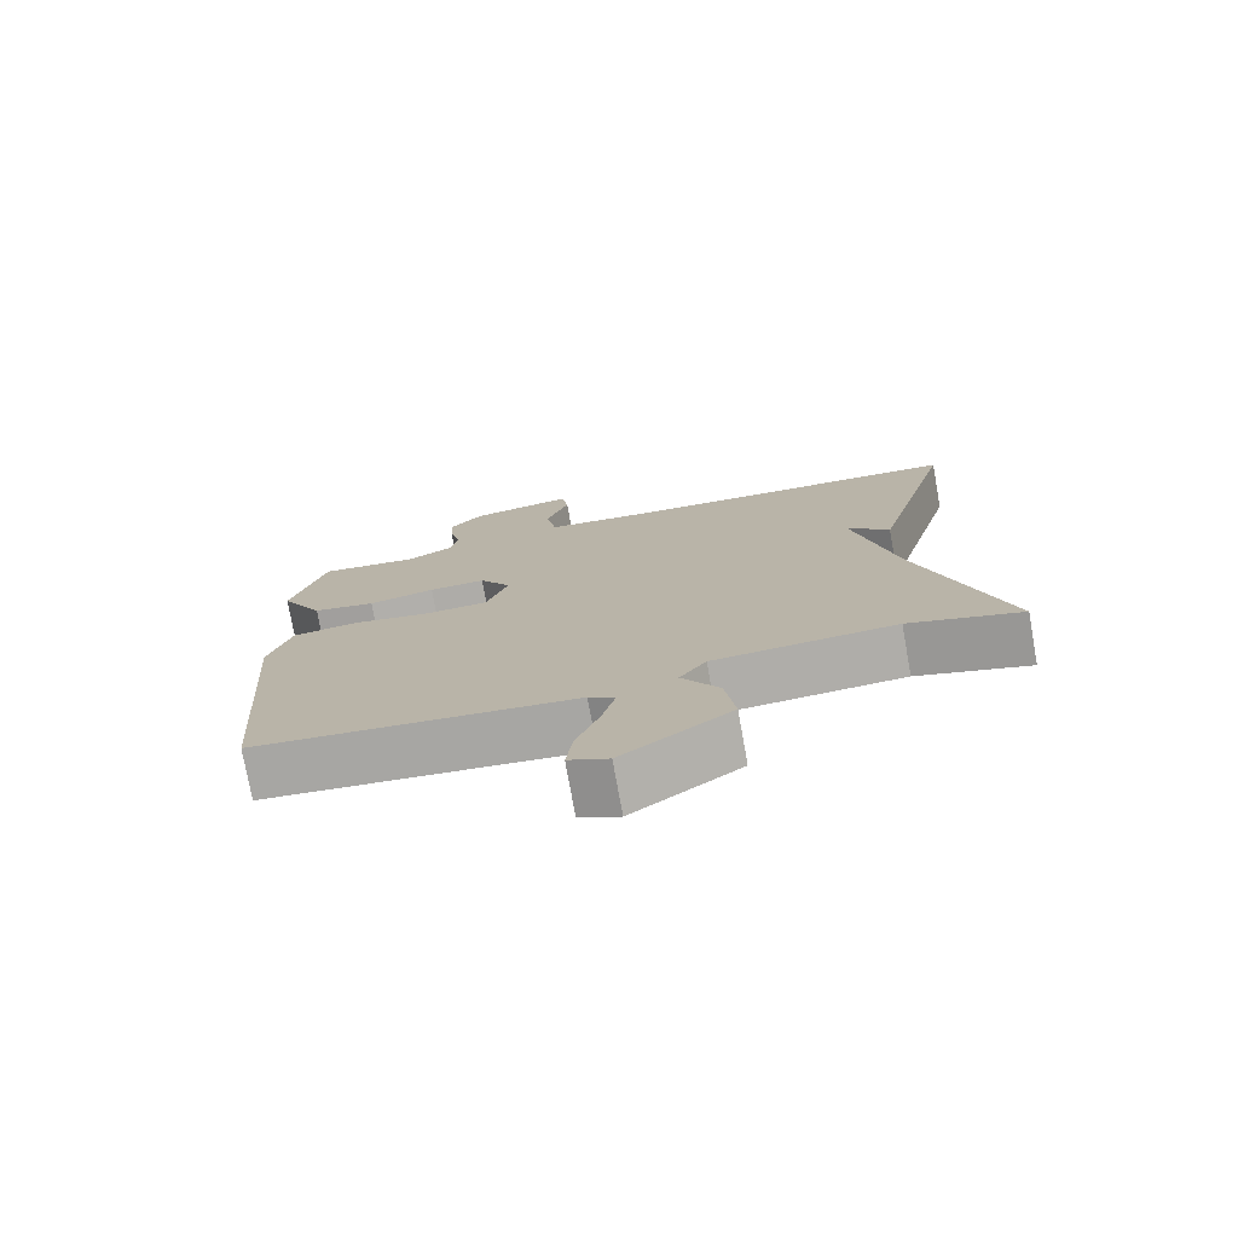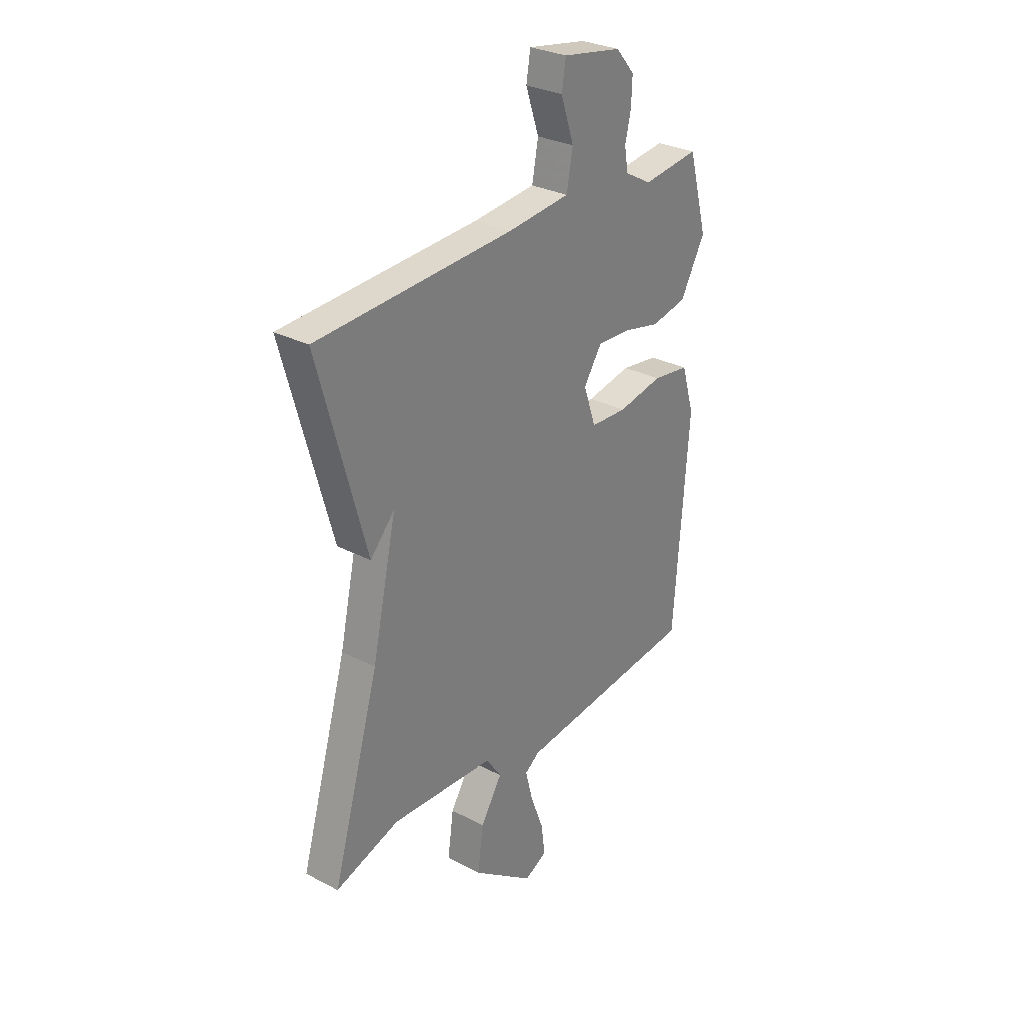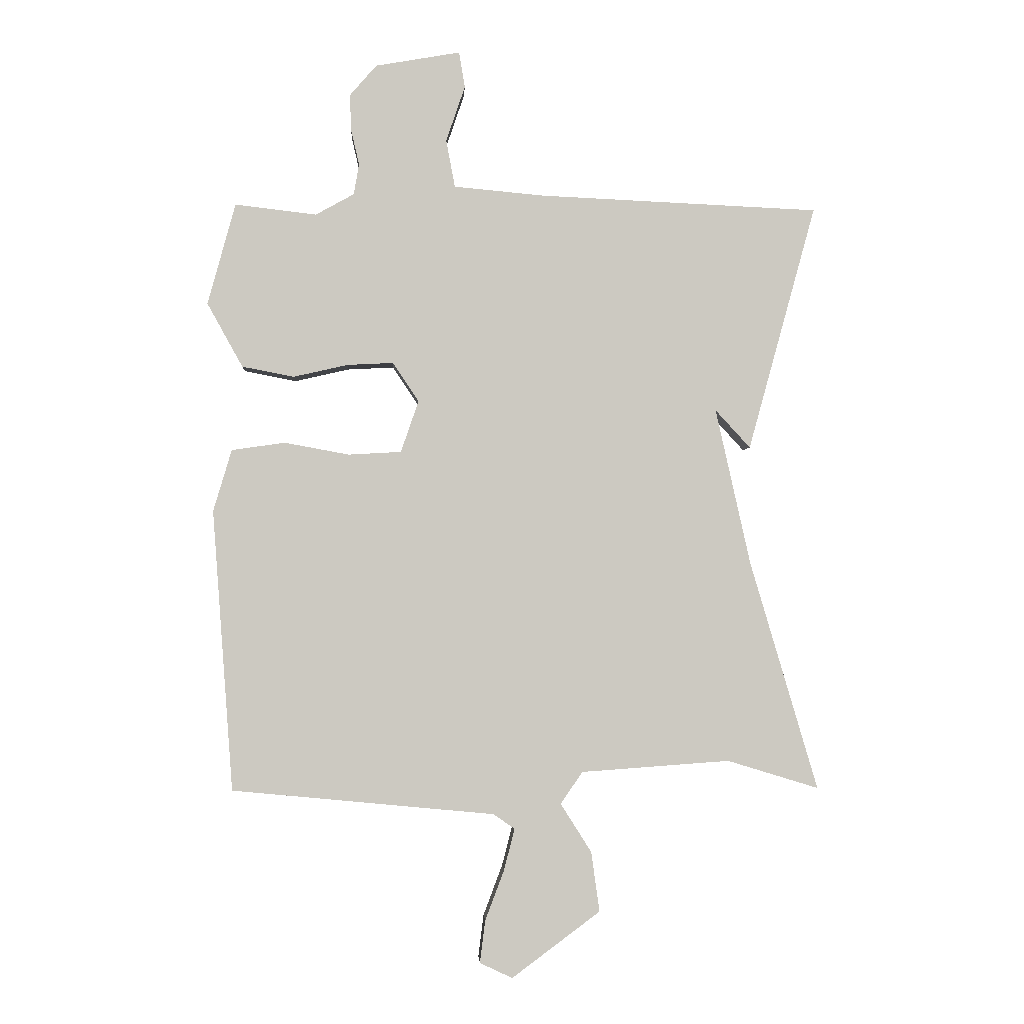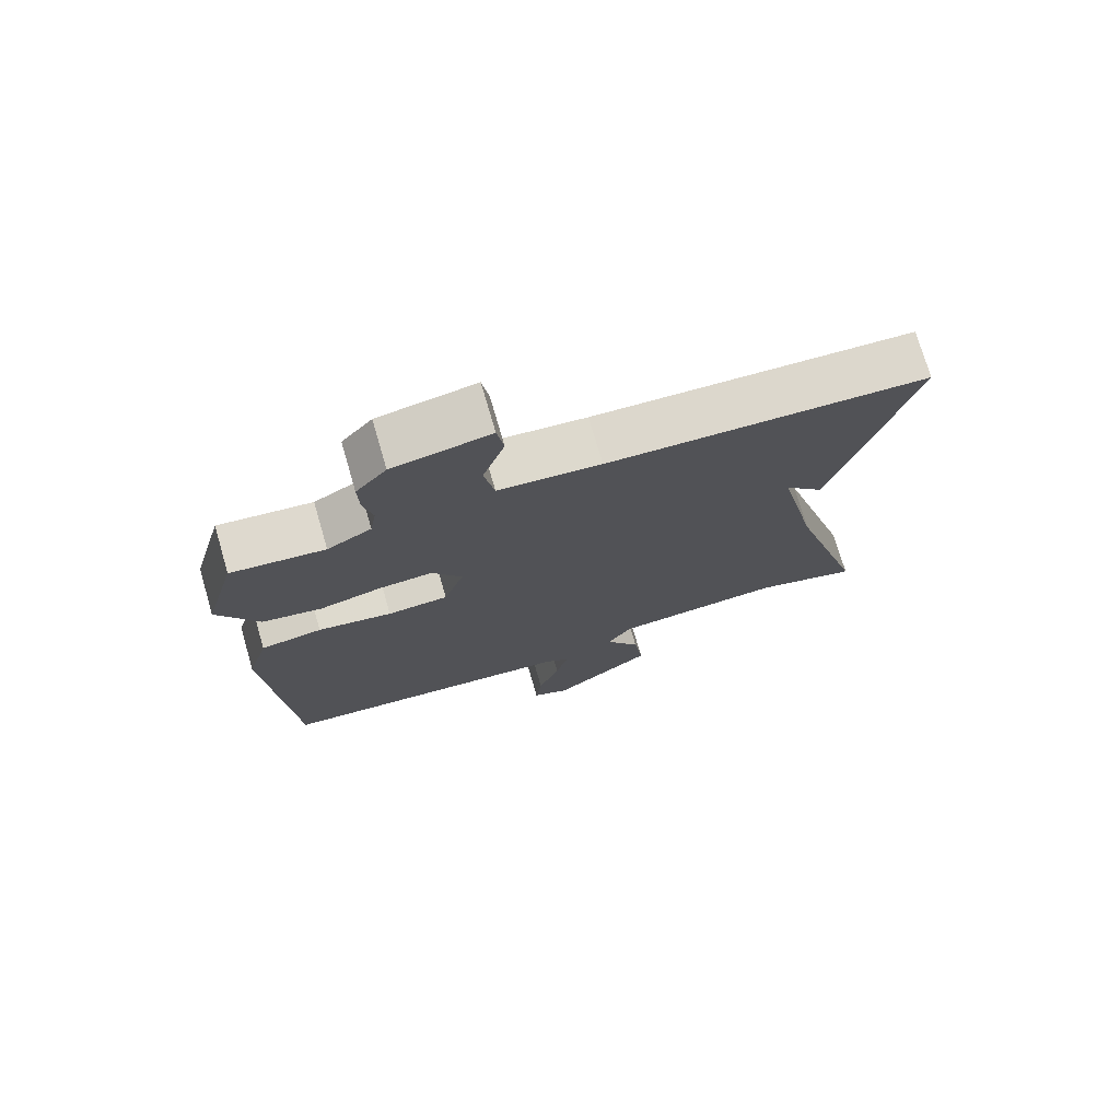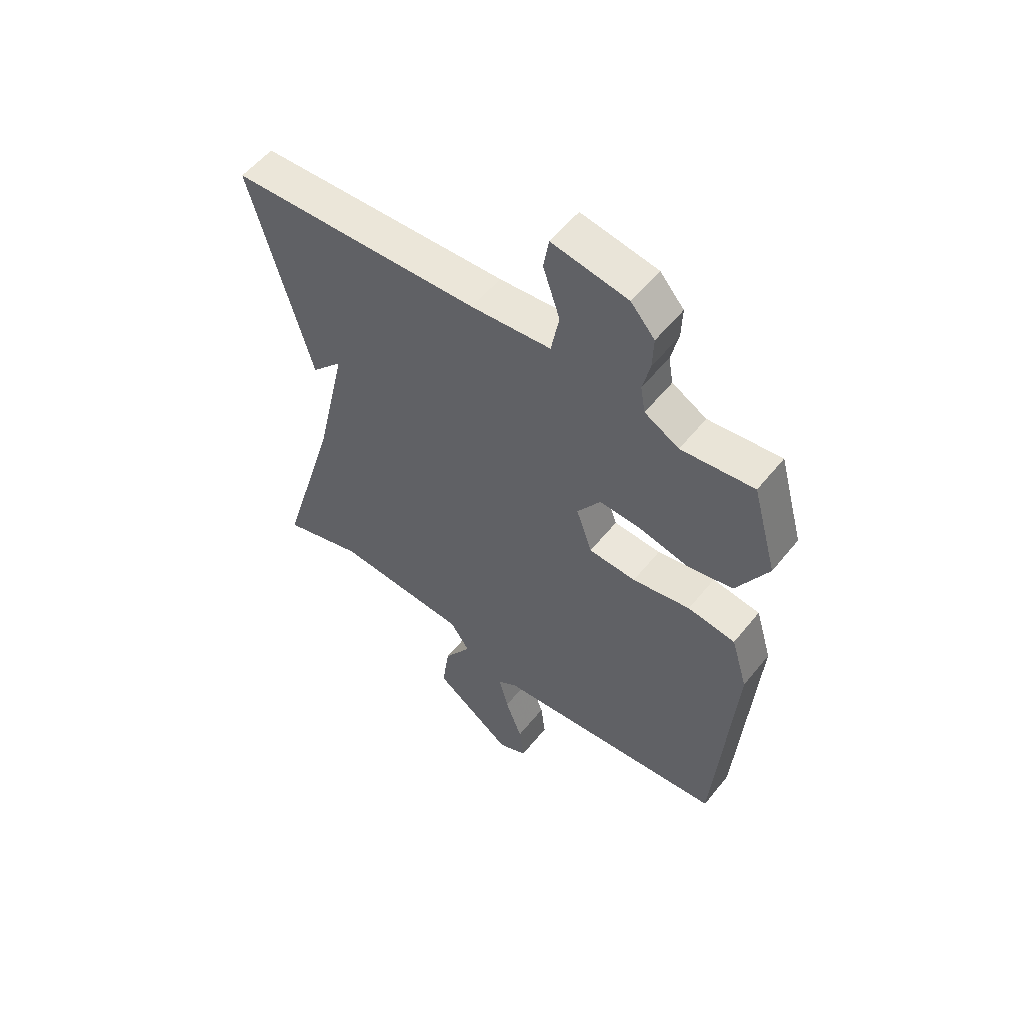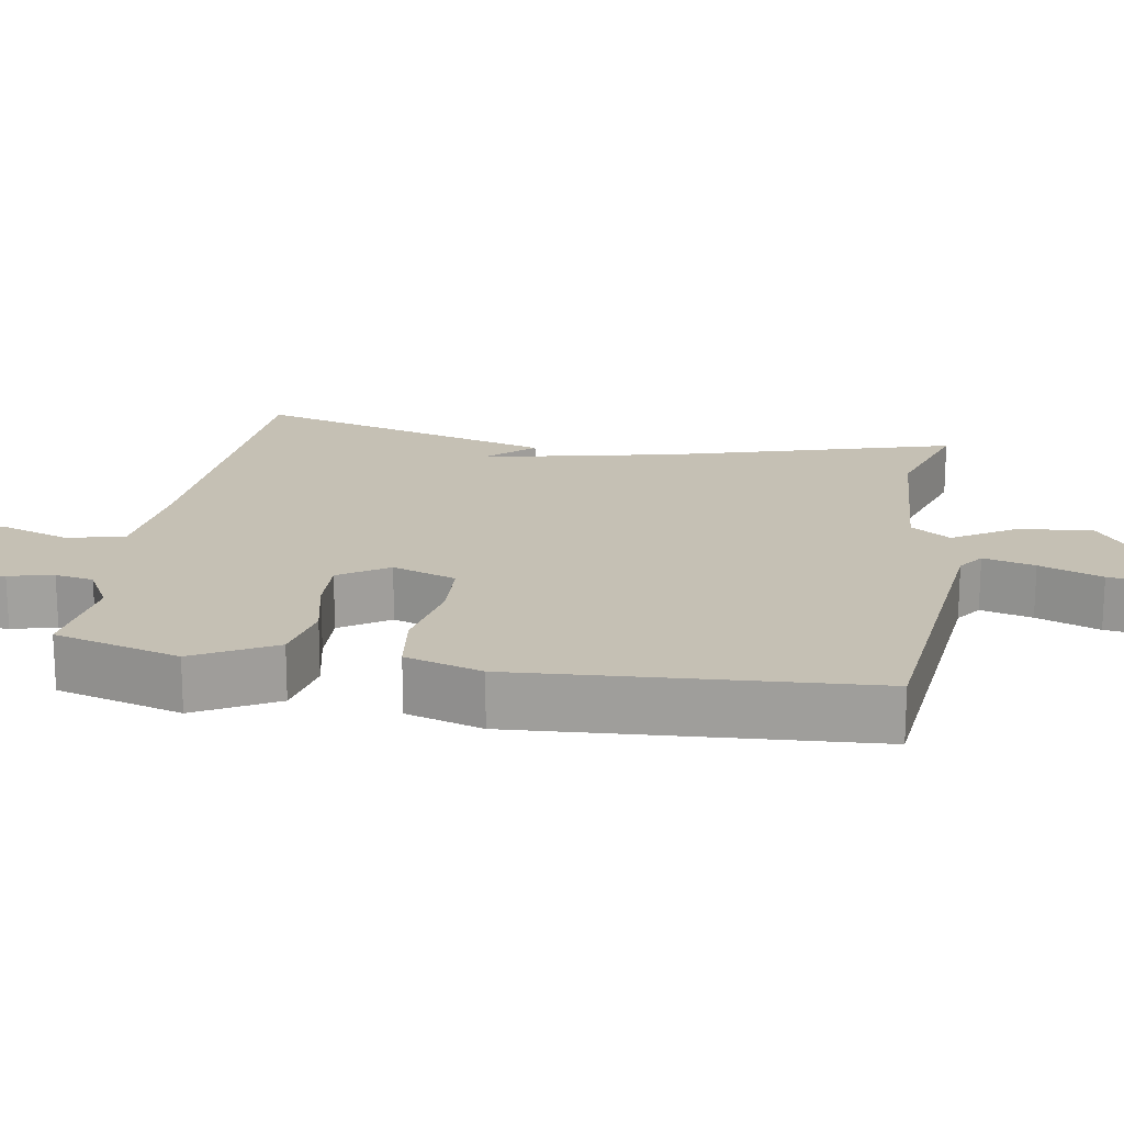
<metadata>
{"format":"obj","ext":"obj","renderer":"f3d","projection":"perspective","resolution":1024,"background":"white","views":[{"elev":-76.1,"azim":-169.8,"up":"+Z"},{"elev":29.7,"azim":-52.6,"up":"+Z"},{"elev":-2.6,"azim":177.0,"up":"+Z"},{"elev":74.2,"azim":163.7,"up":"+Z"},{"elev":55.5,"azim":38.1,"up":"+Z"},{"elev":18.2,"azim":99.9,"up":"+Y"}]}
</metadata>
<code>
v 0.5 0.07 -0.5
v 0.057 0.07 -0.542
v 0.021 0.07 -0.567
v 0.039 0.07 -0.637
v 0.071 0.07 -0.722
v 0.08 0.07 -0.793
v 0.025 0.07 -0.819
v -0.124 0.07 -0.708
v -0.11 0.07 -0.607
v -0.058 0.07 -0.525
v -0.095 0.07 -0.471
v -0.346 0.07 -0.453
v -0.5 0.07 -0.5
v -0.386 0.07 -0.114
v -0.327 0.07 0.15
v -0.386 0.07 0.086
v -0.5 0.07 0.5
v -0.027 0.07 0.521
v 0.124 0.07 0.535
v 0.139 0.07 0.615
v 0.107 0.07 0.709
v 0.117 0.07 0.769
v 0.26 0.07 0.744
v 0.305 0.07 0.692
v 0.303 0.07 0.632
v 0.289 0.07 0.572
v 0.298 0.07 0.52
v 0.363 0.07 0.484
v 0.5 0.07 0.5
v 0.547 0.07 0.329
v 0.487 0.07 0.221
v 0.4 0.07 0.204
v 0.308 0.07 0.225
v 0.23 0.07 0.229
v 0.186 0.07 0.163
v 0.216 0.07 0.076
v 0.305 0.07 0.071
v 0.414 0.07 0.091
v 0.504 0.07 0.078
v 0.535 0.07 -0.026
v 0.5 0 -0.5
v 0.057 0 -0.542
v 0.021 0 -0.567
v 0.039 0 -0.637
v 0.071 0 -0.722
v 0.08 0 -0.793
v 0.025 0 -0.819
v -0.124 0 -0.708
v -0.11 0 -0.607
v -0.058 0 -0.525
v -0.095 0 -0.471
v -0.346 0 -0.453
v -0.5 0 -0.5
v -0.386 0 -0.114
v -0.327 0 0.15
v -0.386 0 0.086
v -0.5 0 0.5
v -0.027 0 0.521
v 0.124 0 0.535
v 0.139 0 0.615
v 0.107 0 0.709
v 0.117 0 0.769
v 0.26 0 0.744
v 0.305 0 0.692
v 0.303 0 0.632
v 0.289 0 0.572
v 0.298 0 0.52
v 0.363 0 0.484
v 0.5 0 0.5
v 0.547 0 0.329
v 0.487 0 0.221
v 0.4 0 0.204
v 0.308 0 0.225
v 0.23 0 0.229
v 0.186 0 0.163
v 0.216 0 0.076
v 0.305 0 0.071
v 0.414 0 0.091
v 0.504 0 0.078
v 0.535 0 -0.026
f 40 1 2
f 39 40 2
f 38 39 2
f 37 38 2
f 36 37 2 3
f 35 36 3
f 31 32 33
f 30 31 33
f 29 30 33
f 28 29 33
f 27 28 33 34
f 26 27 34 35
f 24 25 26
f 23 24 26
f 22 23 26
f 21 22 26
f 20 21 26
f 19 20 26 35
f 15 16 17 18
f 19 35 3
f 18 19 3
f 15 18 3
f 14 15 3
f 8 9 10
f 7 8 10
f 6 7 10
f 5 6 10
f 4 5 10
f 4 10 11
f 3 4 11
f 14 3 11
f 12 13 14
f 11 12 14
f 42 41 80
f 42 80 79
f 42 79 78
f 42 78 77
f 43 42 77 76
f 43 76 75
f 73 72 71
f 73 71 70
f 73 70 69
f 73 69 68
f 74 73 68 67
f 75 74 67 66
f 66 65 64
f 66 64 63
f 66 63 62
f 66 62 61
f 66 61 60
f 75 66 60 59
f 58 57 56 55
f 43 75 59
f 43 59 58
f 43 58 55
f 43 55 54
f 50 49 48
f 50 48 47
f 50 47 46
f 50 46 45
f 50 45 44
f 51 50 44
f 51 44 43
f 51 43 54
f 54 53 52
f 54 52 51
f 1 41 42 2
f 2 42 43 3
f 3 43 44 4
f 4 44 45 5
f 5 45 46 6
f 6 46 47 7
f 7 47 48 8
f 8 48 49 9
f 9 49 50 10
f 10 50 51 11
f 11 51 52 12
f 12 52 53 13
f 13 53 54 14
f 14 54 55 15
f 15 55 56 16
f 16 56 57 17
f 17 57 58 18
f 18 58 59 19
f 19 59 60 20
f 20 60 61 21
f 21 61 62 22
f 22 62 63 23
f 23 63 64 24
f 24 64 65 25
f 25 65 66 26
f 26 66 67 27
f 27 67 68 28
f 28 68 69 29
f 29 69 70 30
f 30 70 71 31
f 31 71 72 32
f 32 72 73 33
f 33 73 74 34
f 34 74 75 35
f 35 75 76 36
f 36 76 77 37
f 37 77 78 38
f 38 78 79 39
f 39 79 80 40
f 40 80 41 1

</code>
